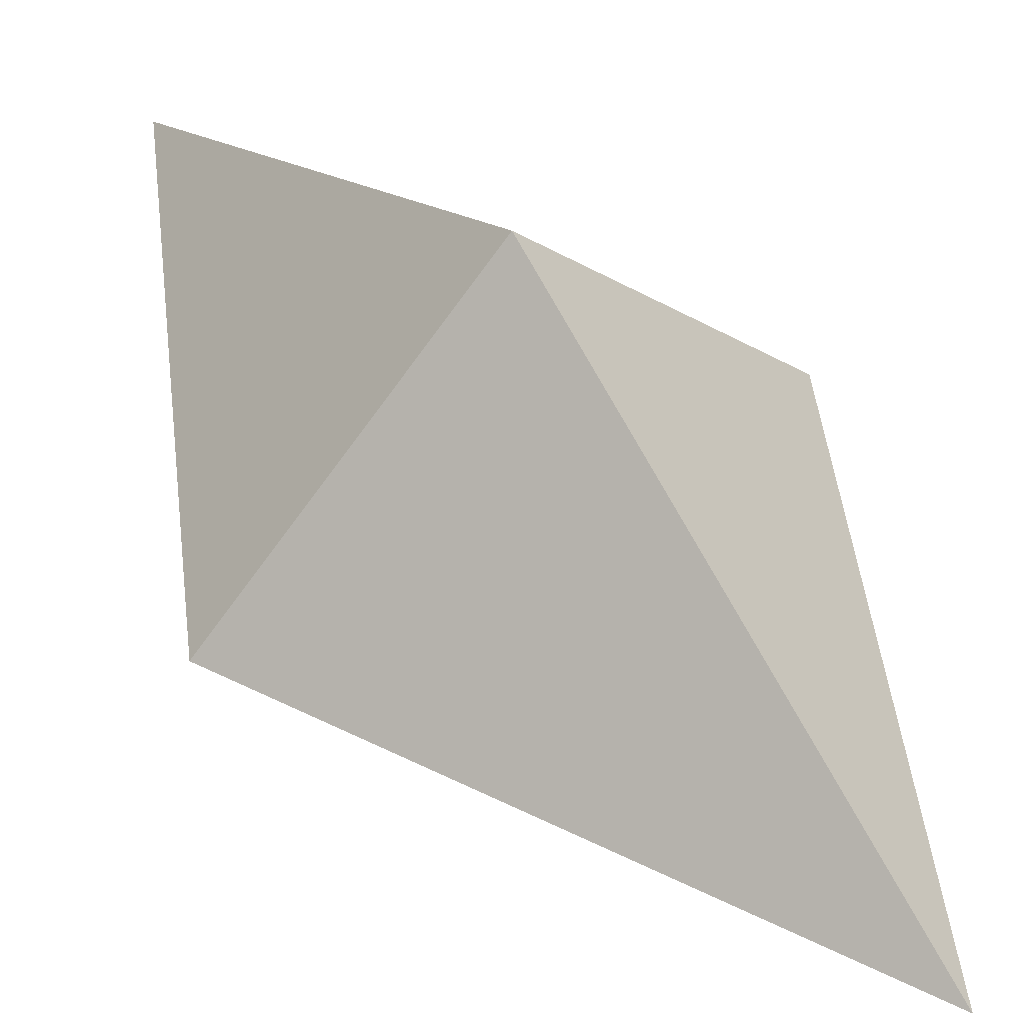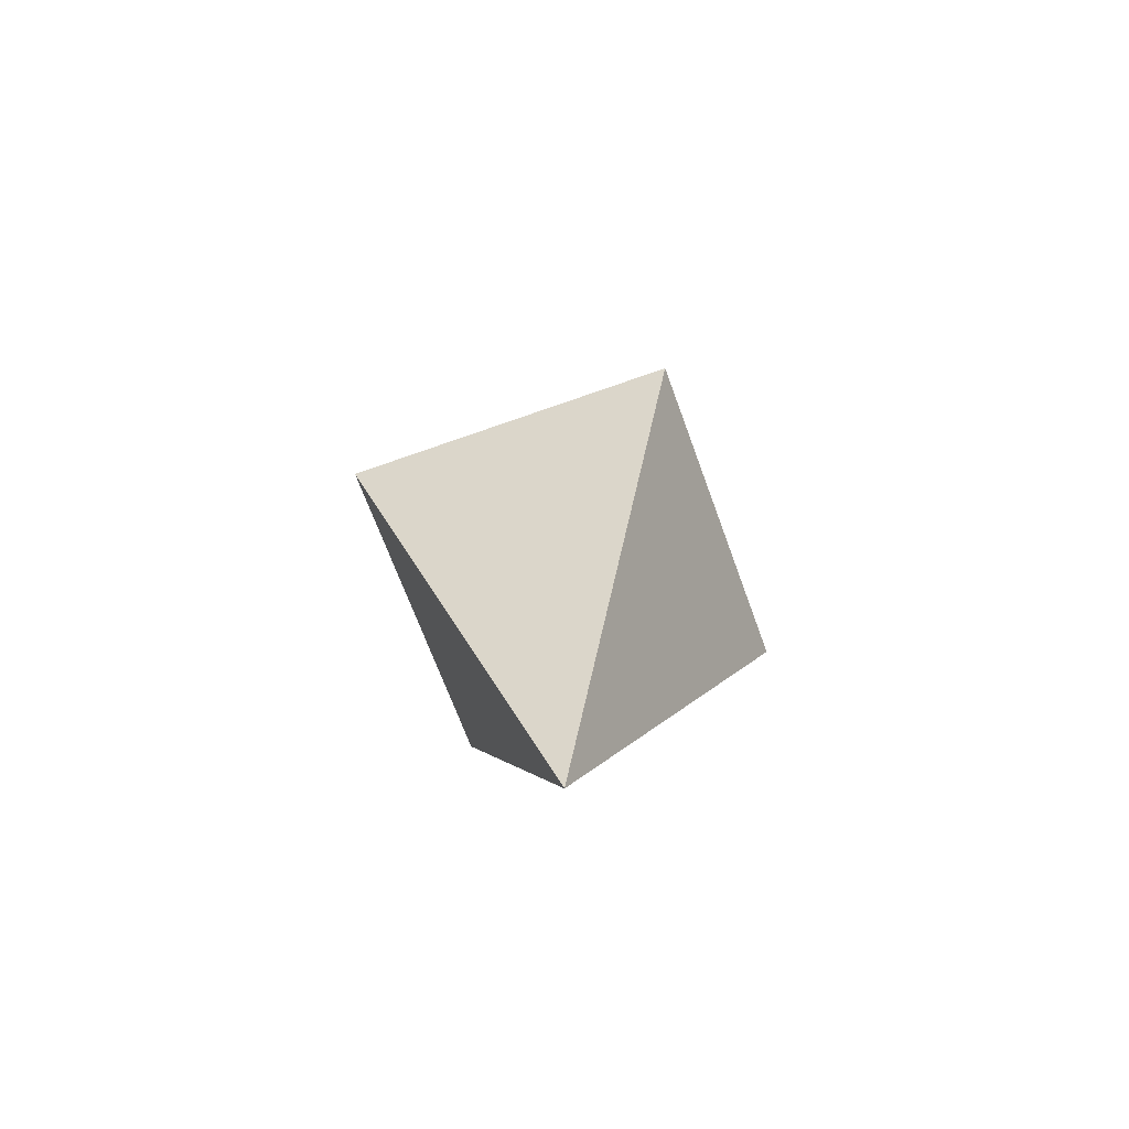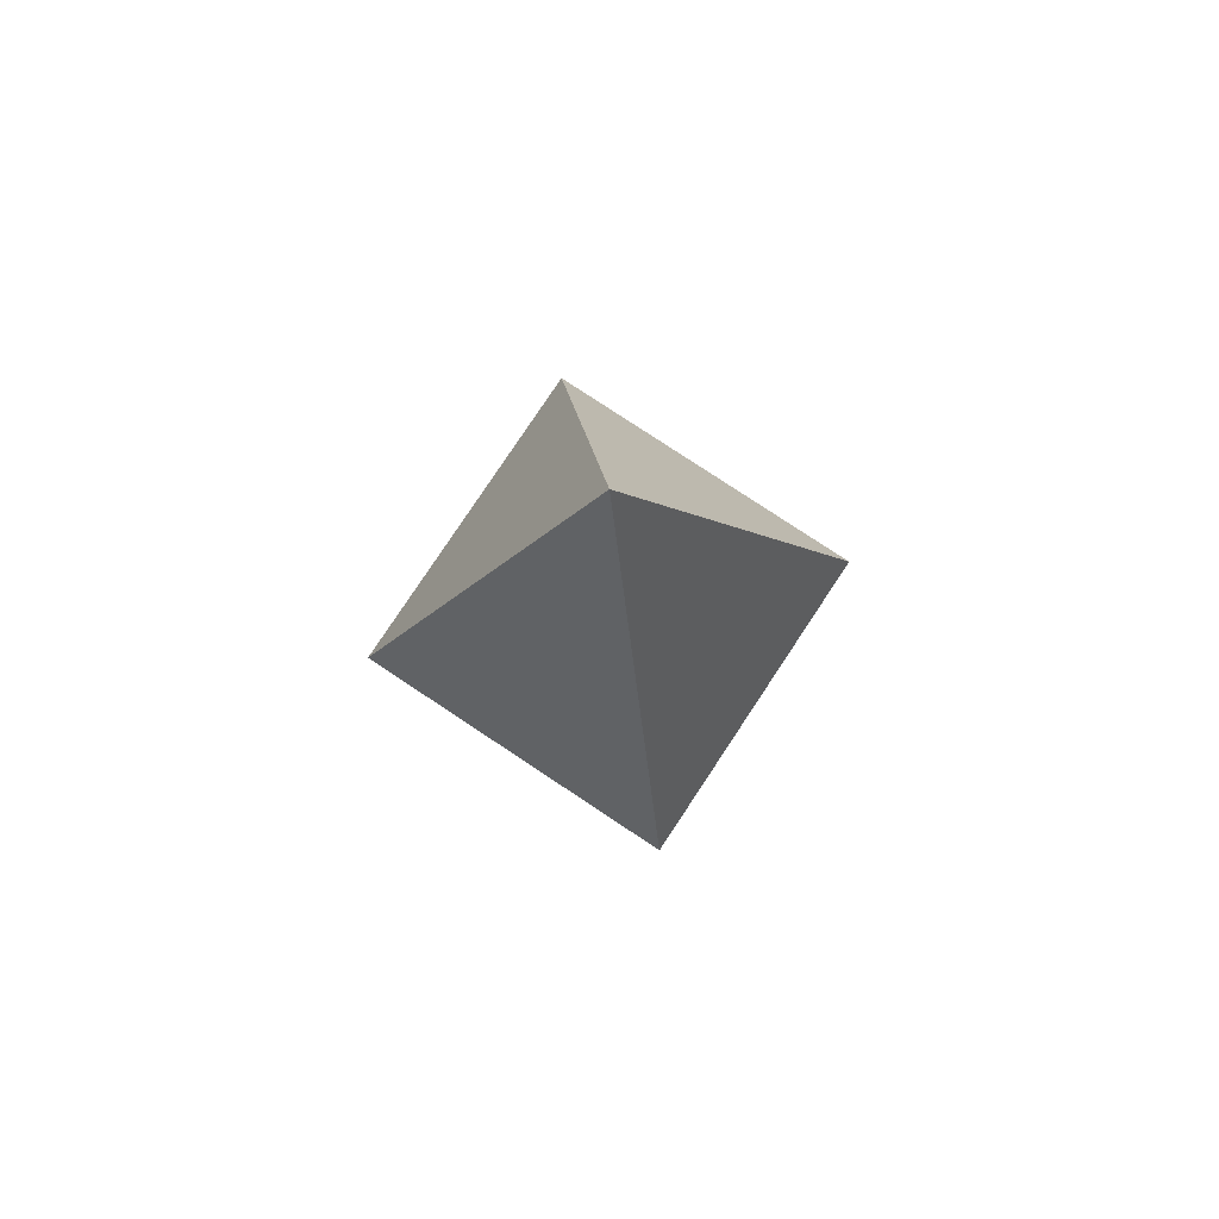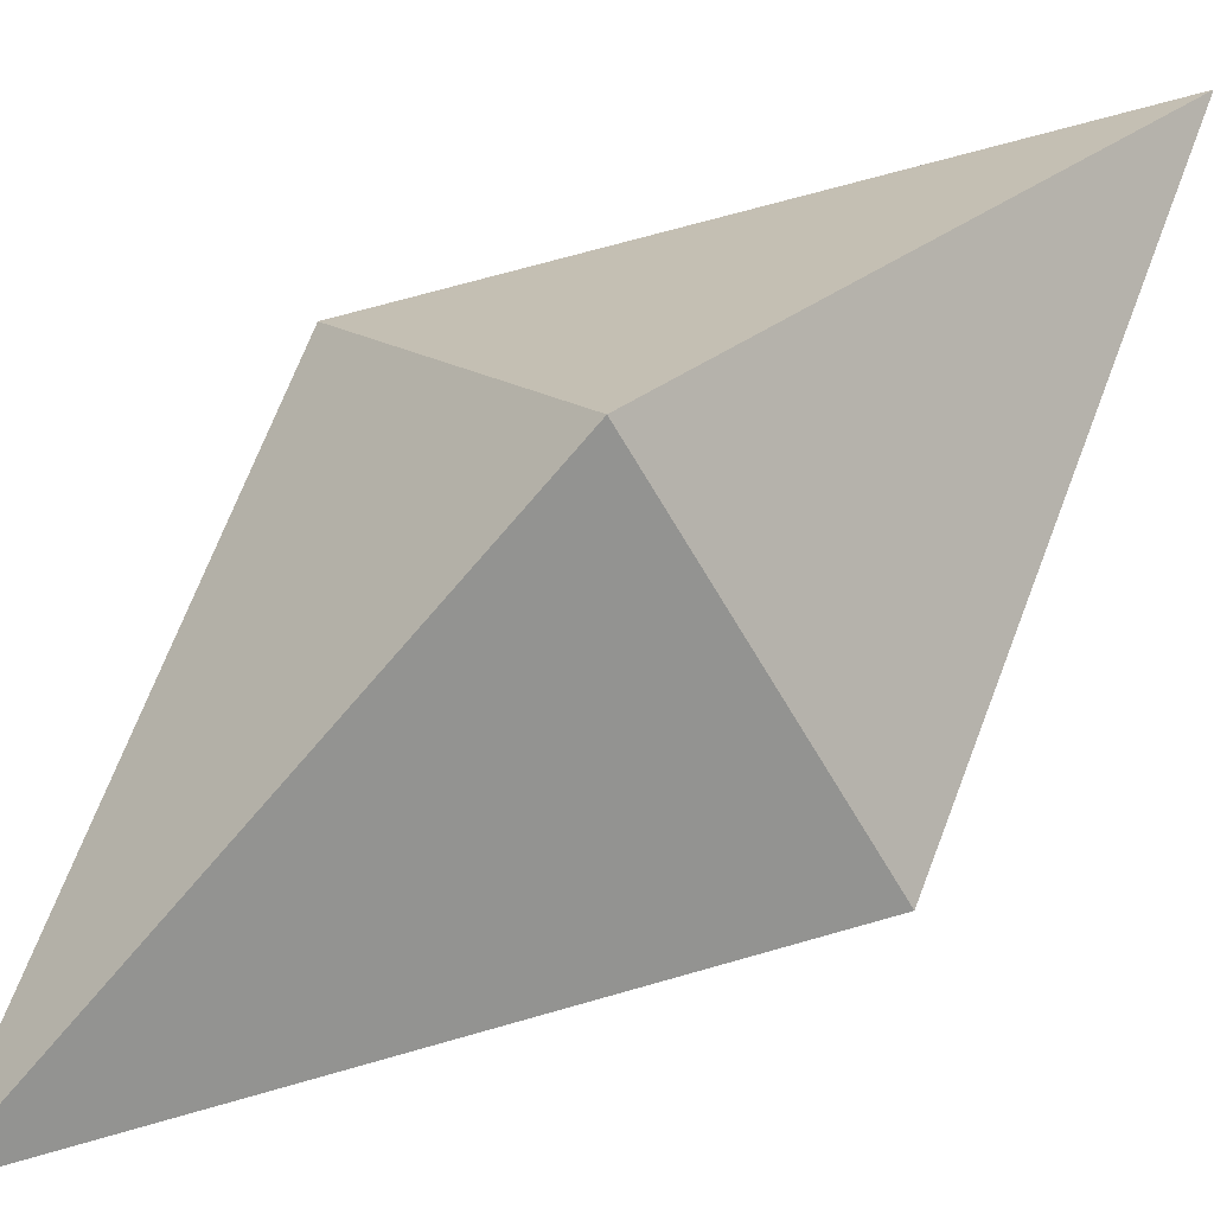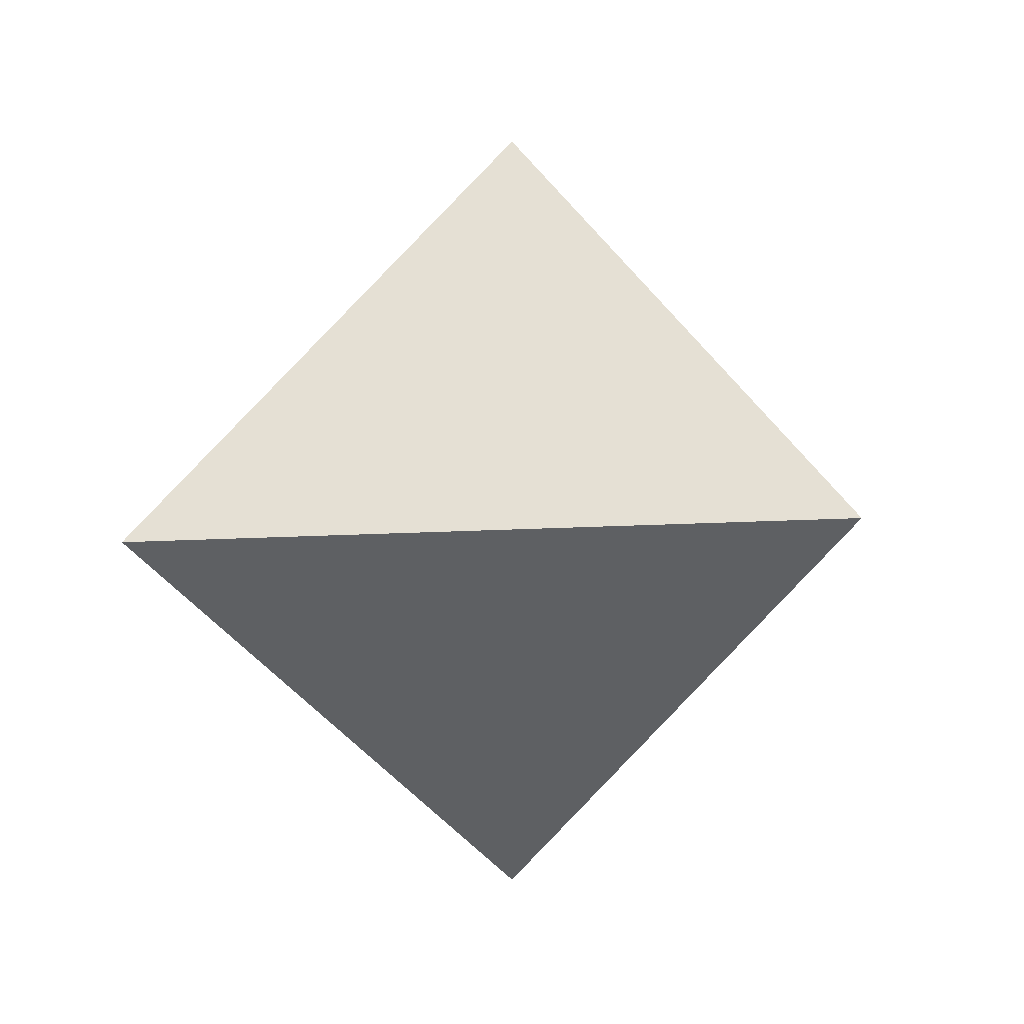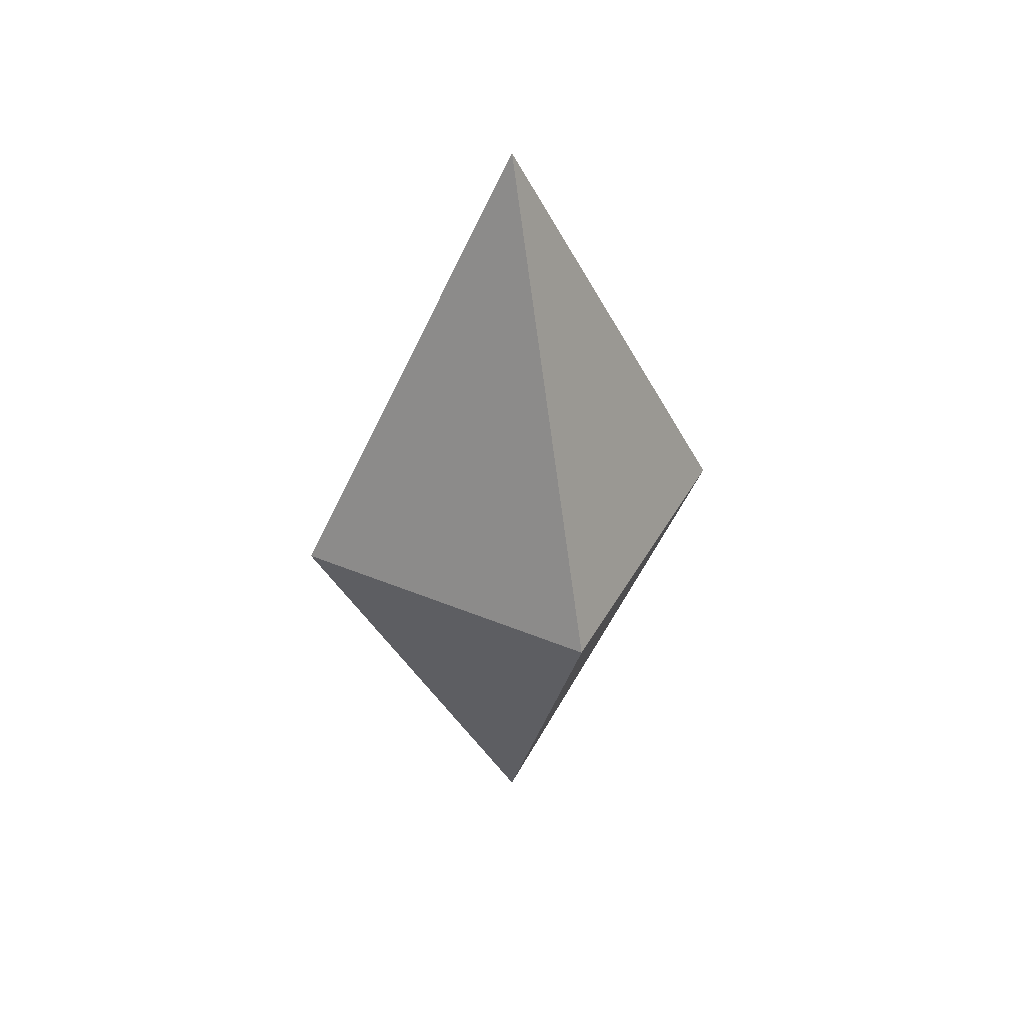
<metadata>
{"format":"obj","ext":"obj","renderer":"f3d","projection":"perspective","resolution":1024,"background":"white","views":[{"elev":45.2,"azim":-33.1,"up":"+Z"},{"elev":-66.6,"azim":64.8,"up":"+Y"},{"elev":78.8,"azim":-101.5,"up":"+Y"},{"elev":66.6,"azim":47.1,"up":"+Z"},{"elev":2.1,"azim":-154.7,"up":"+Z"},{"elev":41.6,"azim":-108.2,"up":"+Y"}]}
</metadata>
<code>
o Cube
v 0 0 -1
v 0 2 -0
v 1 0 -0
v 0 -2 -0
v 0 -0 -1
v 1 -0 -0
v 1 0 0
v 0 2 0
v 0 0 1
v 1 -0 0
v 0 -0 1
v 0 -2 0
v -0 0 -1
v -1 0 -0
v -0 2 -0
v -1 -0 -0
v -0 -0 -1
v -0 -2 -0
v -1 0 0
v -0 0 1
v -0 2 0
v -0 -2 0
v -0 -0 1
v -1 -0 0
f 18 4 12 22
f 24 19 14 16
f 11 9 20 23
f 2 15 21 8
f 6 3 7 10
f 1 2 3
f 4 5 6
f 7 8 9
f 10 11 12
f 13 14 15
f 16 17 18
f 19 20 21
f 22 23 24
f 18 22 24 16
f 4 18 17 5
f 3 6 5 1
f 23 20 19 24
f 9 11 10 7
f 13 17 16 14
f 8 21 20 9
f 2 8 7 3
f 22 12 11 23
f 21 15 14 19
f 15 2 1 13
f 12 4 6 10
f 17 13 1 5

</code>
